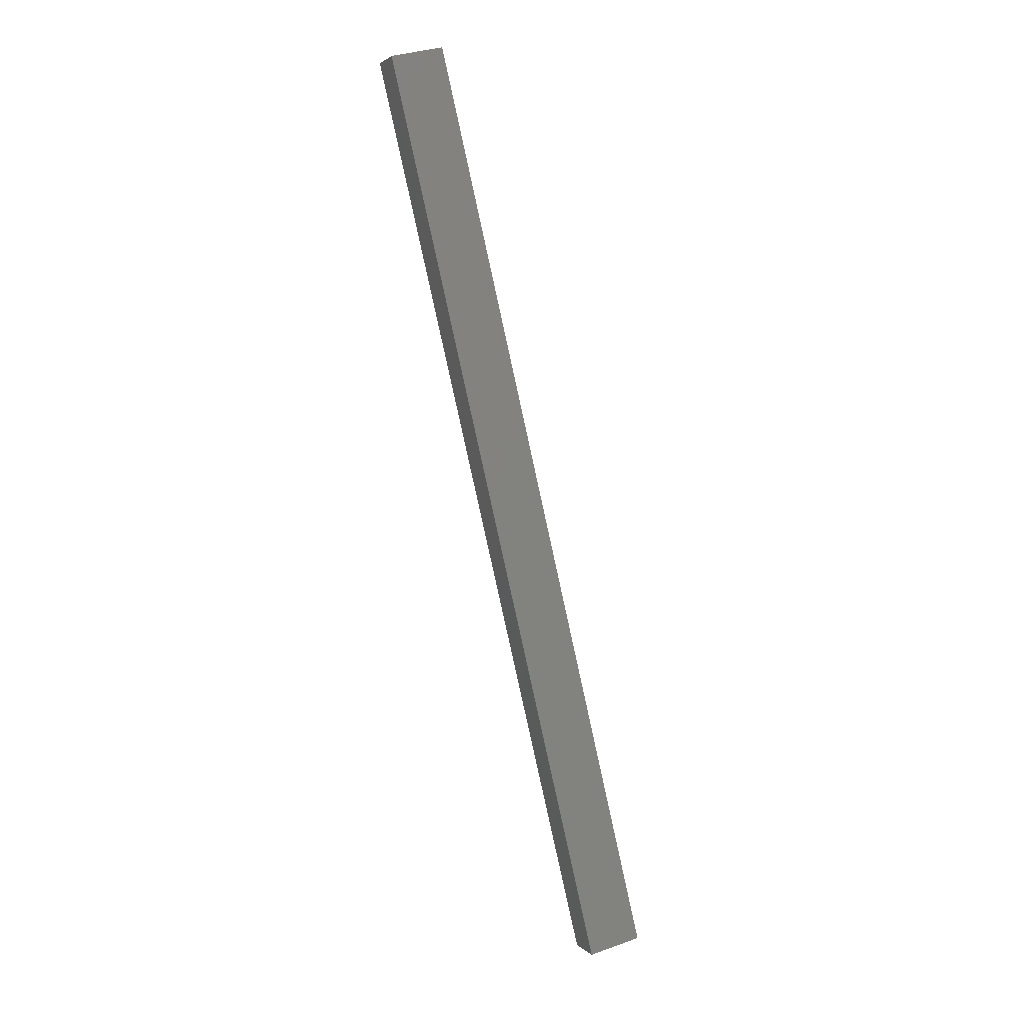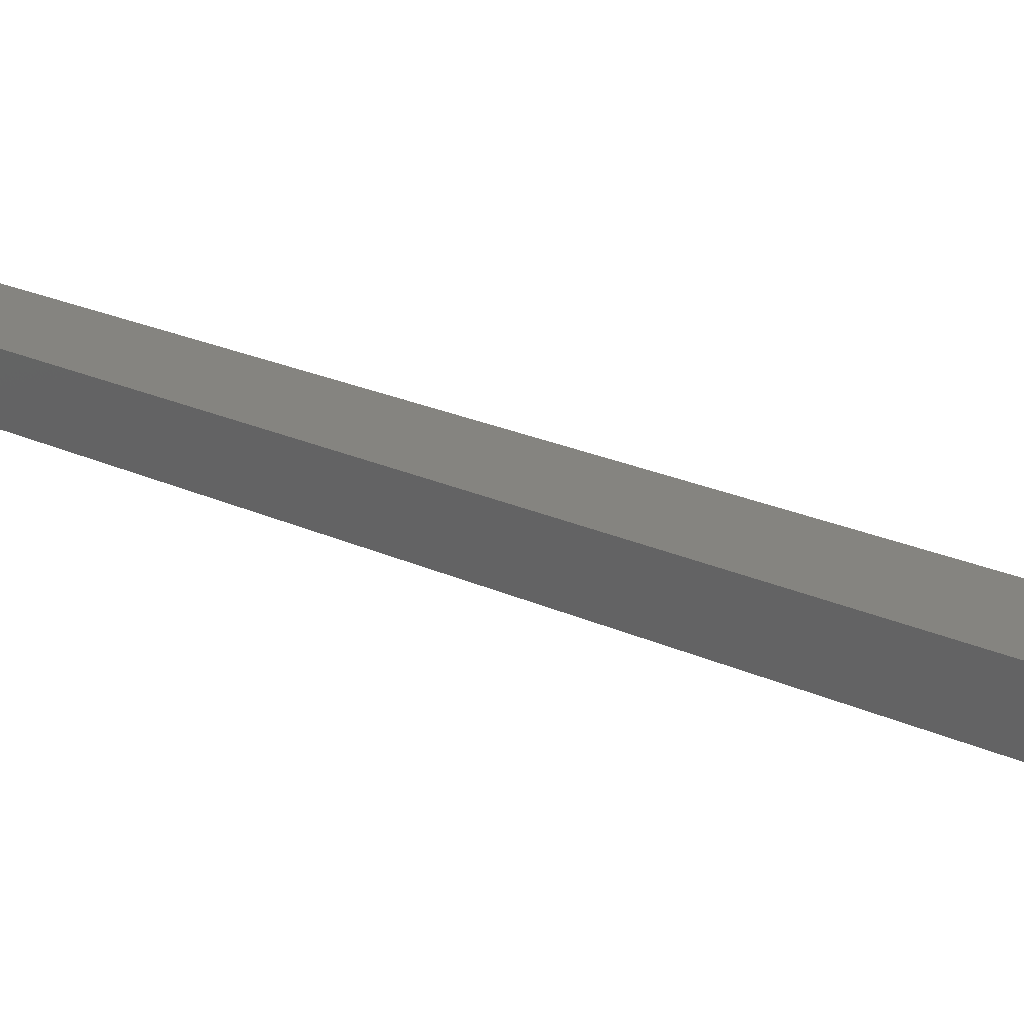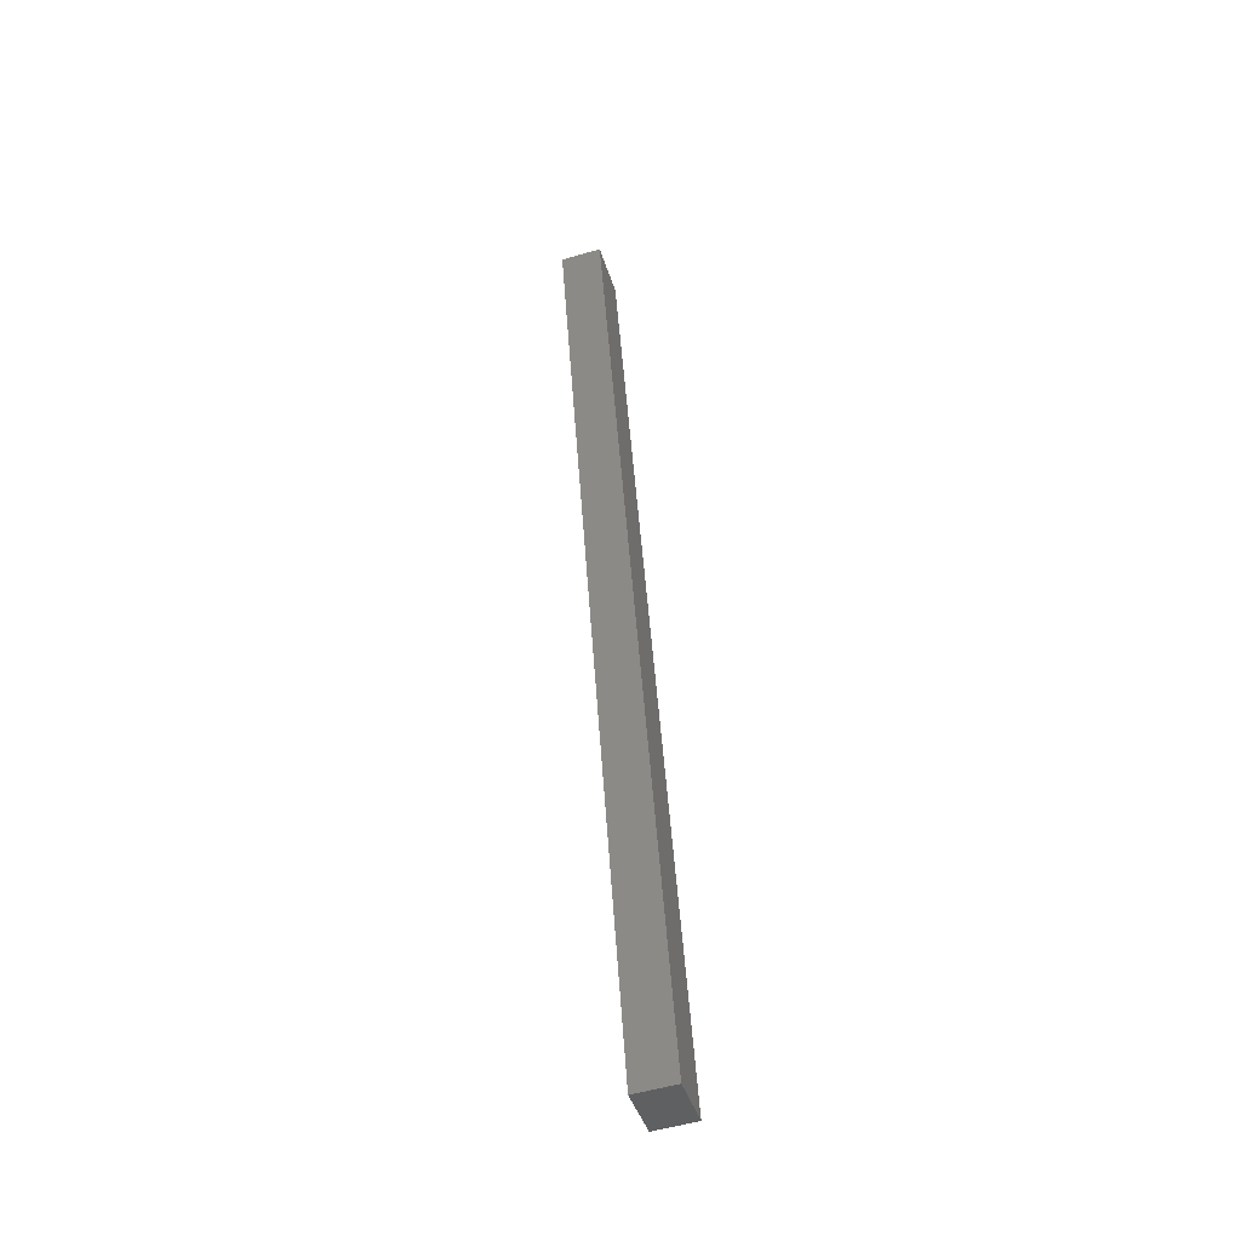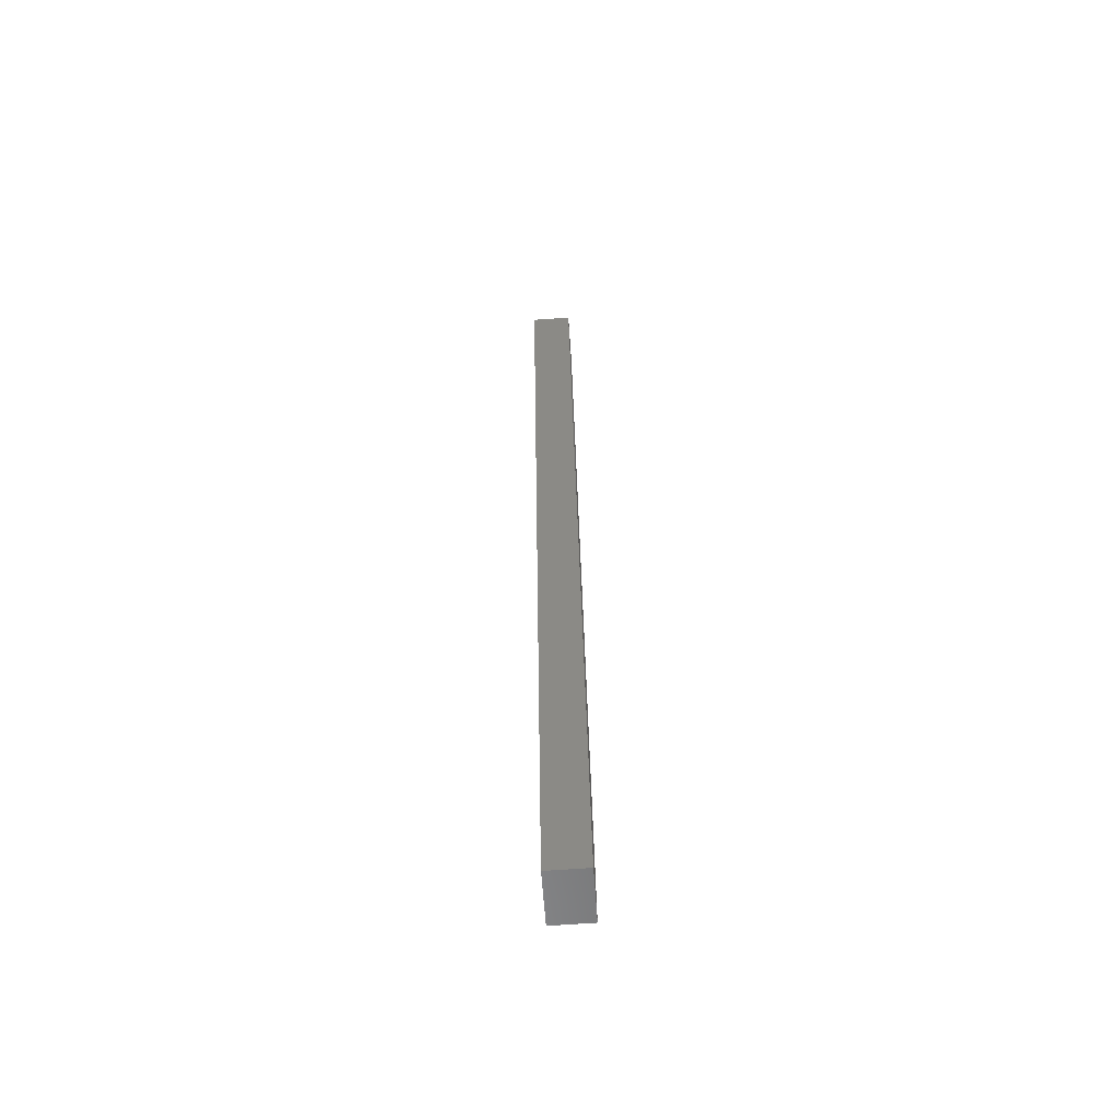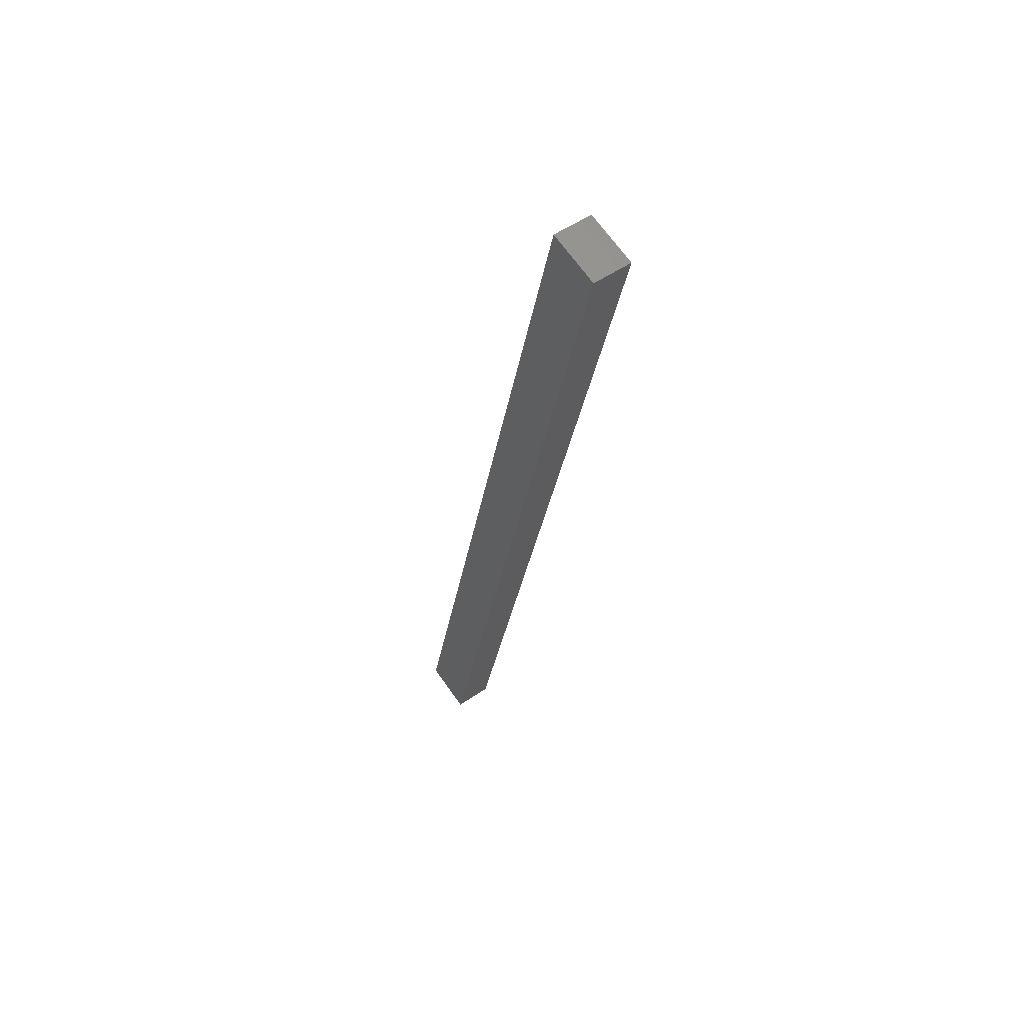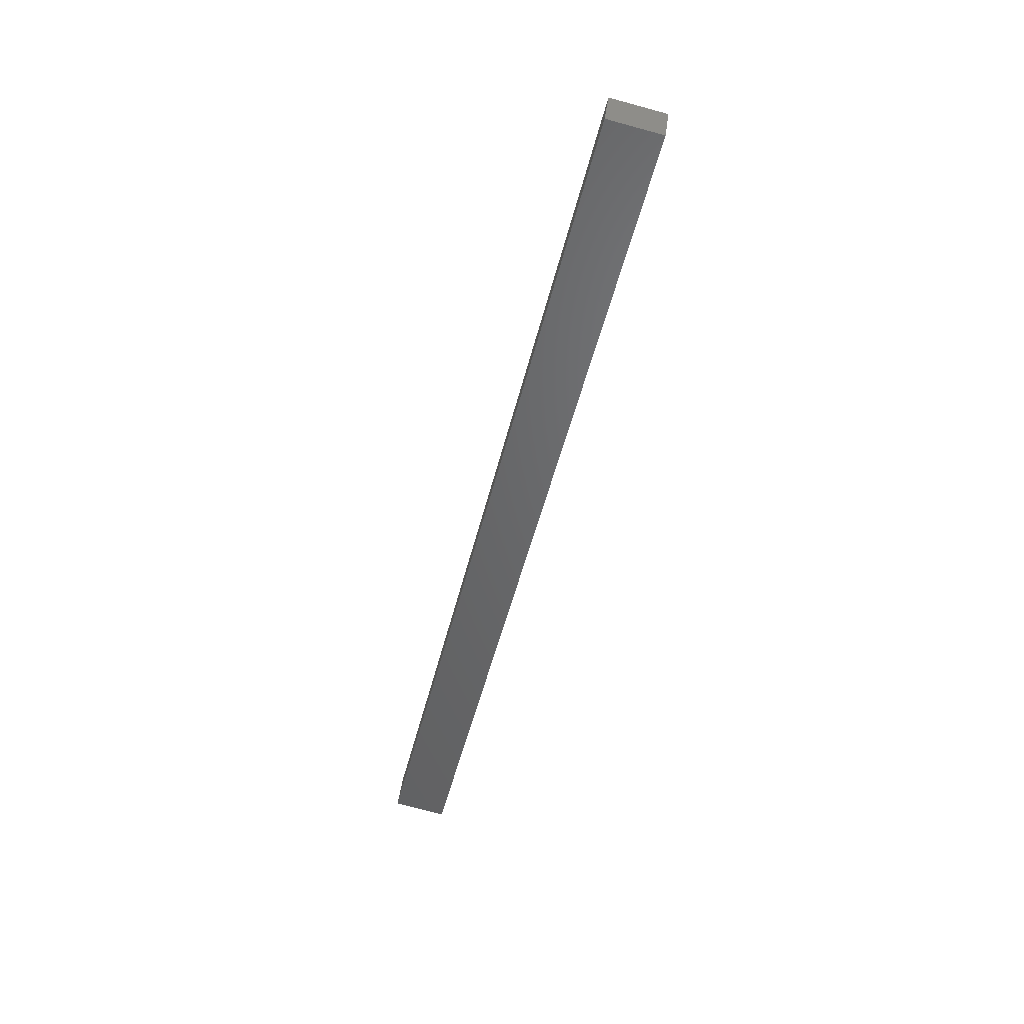
<metadata>
{"format":"stl","ext":"stl","renderer":"f3d","projection":"perspective","resolution":1024,"background":"white","views":[{"elev":2.2,"azim":165.4,"up":"+Z"},{"elev":17.9,"azim":-28.5,"up":"+Y"},{"elev":-55.7,"azim":113.5,"up":"+Z"},{"elev":-71.1,"azim":100.6,"up":"+Z"},{"elev":52.3,"azim":60.1,"up":"+Z"},{"elev":40.2,"azim":13.8,"up":"+Z"}]}
</metadata>
<code>
# stl→obj: 10 verts, 16 faces
v 8728 1184 5386
v 8833 1197 5832
v 8725 1209 5386
v 8830 1221 5832
v 8728 1184 5232
v 8725 1209 5232
v 8867 1201 5824
v 8864 1225 5824
v 8694 1180 5240
v 8691 1205 5240
f 1 2 3
f 3 2 4
f 5 6 7
f 7 6 8
f 9 5 1
f 1 5 7
f 2 1 7
f 10 6 9
f 9 6 5
f 4 8 3
f 3 8 6
f 10 3 6
f 7 8 2
f 2 8 4
f 3 10 1
f 1 10 9

</code>
